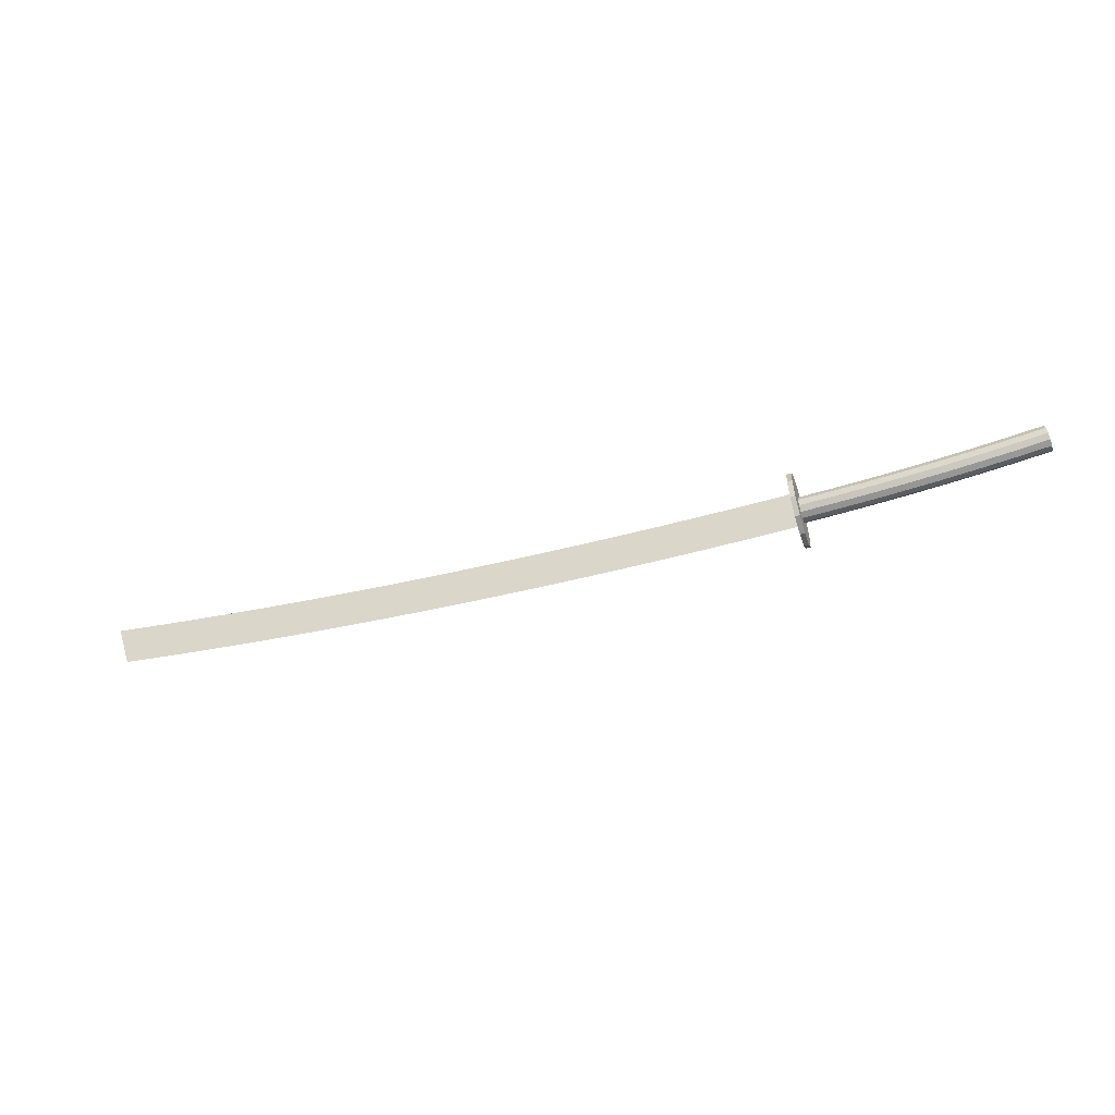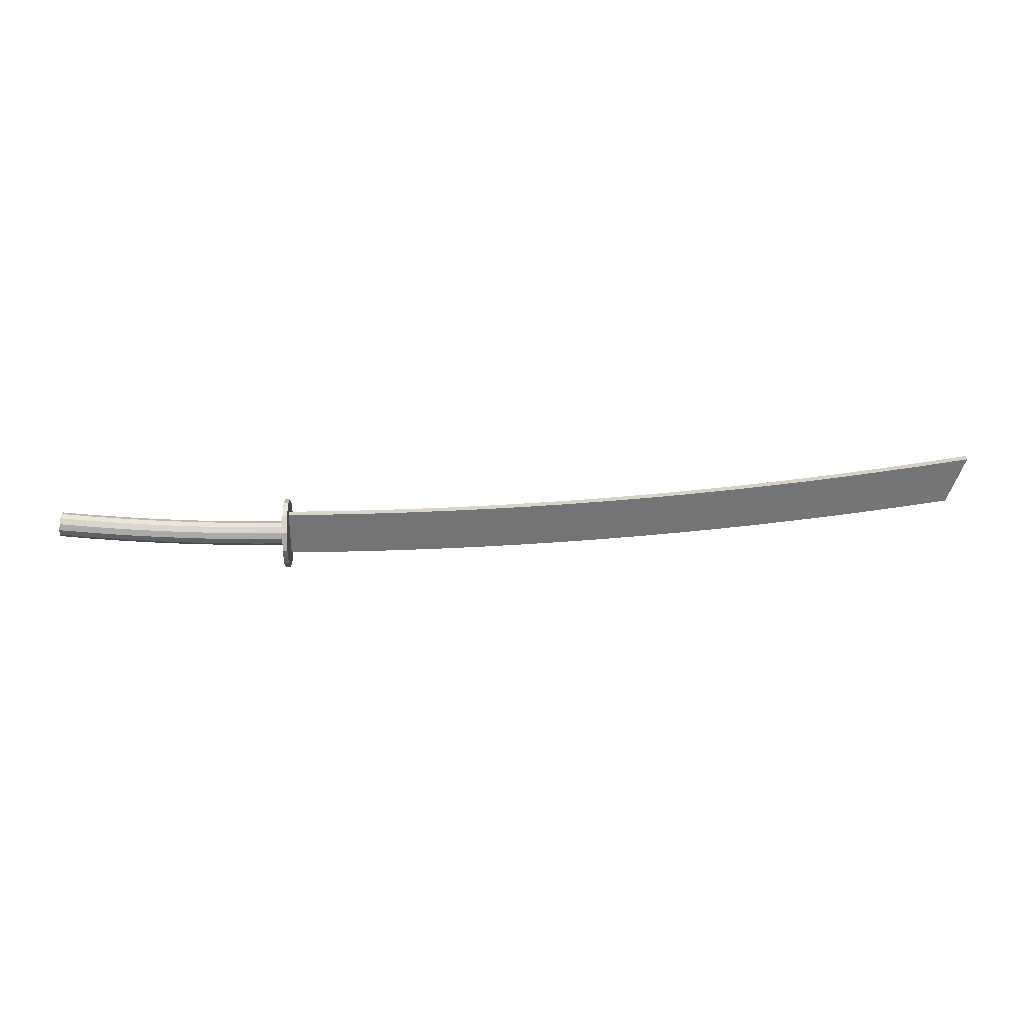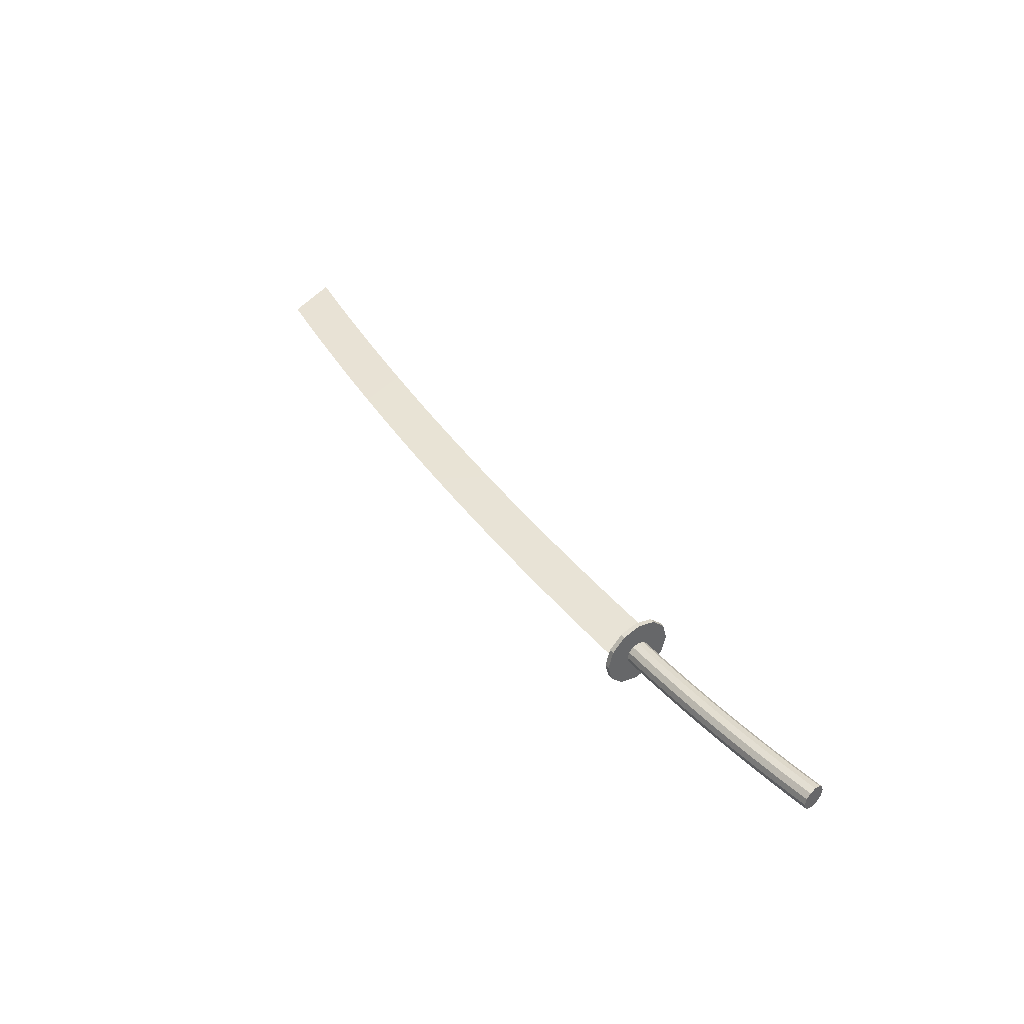
<metadata>
{"format":"obj","ext":"obj","renderer":"f3d","projection":"perspective","resolution":1024,"background":"white","views":[{"elev":-52.5,"azim":-162.3,"up":"+Z"},{"elev":29.5,"azim":-1.5,"up":"+Z"},{"elev":41.6,"azim":-126.0,"up":"+Y"}]}
</metadata>
<code>
v -0.000338 0 -0.1
v 0.000335 -0.01524 0.1
v 2.905 0 0.1234
v 2.972 -0.01524 0.3368
v 0.000335 0.01524 0.1
v 2.972 0.01524 0.3368
v 2.735 0 0.09743
v 2.565 0 0.07302
v 2.395 0 0.05021
v 2.225 0 0.029
v 2.054 0 0.009406
v 1.884 0 -0.008585
v 1.713 0 -0.02497
v 1.542 0 -0.03973
v 1.371 0 -0.05289
v 1.2 0 -0.06443
v 1.028 0 -0.07436
v 0.8571 0 -0.08268
v 0.6857 0 -0.08937
v 0.5142 0 -0.09446
v 0.3427 0 -0.09792
v 0.1712 0 -0.09977
v 0.1758 -0.01524 0.1003
v 0.3513 -0.01524 0.1022
v 0.5268 -0.01524 0.1059
v 0.7022 -0.01524 0.1113
v 0.8776 -0.01524 0.1184
v 1.053 -0.01524 0.1273
v 1.228 -0.01524 0.1378
v 1.403 -0.01524 0.15
v 1.578 -0.01524 0.164
v 1.753 -0.01524 0.1796
v 1.928 -0.01524 0.197
v 2.102 -0.01524 0.216
v 2.277 -0.01524 0.2368
v 2.451 -0.01524 0.2592
v 2.625 -0.01524 0.2834
v 2.798 -0.01524 0.3093
v 0.1758 0.01524 0.1003
v 0.3513 0.01524 0.1022
v 0.5268 0.01524 0.1059
v 0.7022 0.01524 0.1113
v 0.8776 0.01524 0.1184
v 1.053 0.01524 0.1273
v 1.228 0.01524 0.1378
v 1.403 0.01524 0.15
v 1.578 0.01524 0.164
v 1.753 0.01524 0.1796
v 1.928 0.01524 0.197
v 2.102 0.01524 0.216
v 2.277 0.01524 0.2368
v 2.451 0.01524 0.2592
v 2.625 0.01524 0.2834
v 2.798 0.01524 0.3093
f 3 38 7
f 39 2 23
f 22 5 39
f 2 5 1
f 4 3 6
f 3 54 6
f 7 53 54
f 8 52 53
f 9 51 52
f 10 50 51
f 11 49 50
f 12 48 49
f 13 47 48
f 14 46 47
f 15 45 46
f 16 44 45
f 17 43 44
f 18 42 43
f 19 41 42
f 20 40 41
f 21 39 40
f 6 38 4
f 54 37 38
f 53 36 37
f 52 35 36
f 51 34 35
f 50 33 34
f 49 32 33
f 48 31 32
f 47 30 31
f 46 29 30
f 45 28 29
f 44 27 28
f 43 26 27
f 42 25 26
f 41 24 25
f 40 23 24
f 22 2 1
f 21 23 22
f 20 24 21
f 19 25 20
f 18 26 19
f 17 27 18
f 16 28 17
f 15 29 16
f 14 30 15
f 13 31 14
f 12 32 13
f 11 33 12
f 10 34 11
f 9 35 10
f 8 36 9
f 7 37 8
f 3 4 38
f 39 5 2
f 22 1 5
f 3 7 54
f 7 8 53
f 8 9 52
f 9 10 51
f 10 11 50
f 11 12 49
f 12 13 48
f 13 14 47
f 14 15 46
f 15 16 45
f 16 17 44
f 17 18 43
f 18 19 42
f 19 20 41
f 20 21 40
f 21 22 39
f 6 54 38
f 54 53 37
f 53 52 36
f 52 51 35
f 51 50 34
f 50 49 33
f 49 48 32
f 48 47 31
f 47 46 30
f 46 45 29
f 45 44 28
f 44 43 27
f 43 42 26
f 42 41 25
f 41 40 24
f 40 39 23
f 22 23 2
f 21 24 23
f 20 25 24
f 19 26 25
f 18 27 26
f 17 28 27
f 16 29 28
f 15 30 29
f 14 31 30
f 13 32 31
f 12 33 32
f 11 34 33
f 10 35 34
f 9 36 35
f 8 37 36
f 7 38 37
v -1.006 -0 0.008542
v -0.00239 0 -0.05226
v -1.005 -0.02613 0.01549
v -0.002388 -0.02613 -0.04526
v -1.003 -0.04526 0.03449
v -0.002383 -0.04526 -0.02613
v -0.9999 -0.05226 0.06043
v -0.002375 -0.05226 1e-06
v -0.9968 -0.04526 0.08637
v -0.002368 -0.04526 0.02613
v -0.9945 -0.02613 0.1054
v -0.002362 -0.02613 0.04526
v -0.9936 -0 0.1123
v -0.00236 0 0.05227
v -0.9945 0.02613 0.1054
v -0.002362 0.02613 0.04526
v -0.9968 0.04526 0.08637
v -0.002368 0.04526 0.02613
v -0.9999 0.05226 0.06043
v -0.002375 0.05226 1e-06
v -1.003 0.04526 0.03449
v -0.002383 0.04526 -0.02613
v -1.005 0.02613 0.01549
v -0.002388 0.02613 -0.04526
v -0.8634 -0 -0.007541
v -0.7203 -0 -0.02116
v -0.577 -0 -0.03232
v -0.4335 0 -0.04102
v -0.2898 0 -0.04724
v -0.1461 0 -0.05099
v -0.146 -0.02613 -0.04399
v -0.2896 -0.02613 -0.04024
v -0.4331 -0.02613 -0.03402
v -0.5765 -0.02613 -0.02534
v -0.7197 -0.02613 -0.01419
v -0.8627 -0.02613 -0.000576
v -0.1457 -0.04526 -0.02486
v -0.2889 -0.04526 -0.02112
v -0.4321 -0.04526 -0.01492
v -0.5752 -0.04526 -0.006252
v -0.718 -0.04526 0.004871
v -0.8607 -0.04526 0.01845
v -0.1452 -0.05226 0.00127
v -0.288 -0.05226 0.004997
v -0.4308 -0.05226 0.01118
v -0.5733 -0.05226 0.01982
v -0.7158 -0.05226 0.03091
v -0.858 -0.05226 0.04444
v -0.1448 -0.04526 0.0274
v -0.2871 -0.04526 0.03111
v -0.4294 -0.04526 0.03728
v -0.5715 -0.04526 0.04589
v -0.7135 -0.04526 0.05694
v -0.8553 -0.04526 0.07044
v -0.1444 -0.02613 0.04652
v -0.2865 -0.02613 0.05023
v -0.4284 -0.02613 0.05638
v -0.5702 -0.02613 0.06497
v -0.7119 -0.02613 0.076
v -0.8533 -0.02613 0.08946
v -0.1443 0 0.05353
v -0.2862 0 0.05723
v -0.428 -0 0.06338
v -0.5697 -0 0.07196
v -0.7113 -0 0.08298
v -0.8526 -0 0.09643
v -0.1444 0.02613 0.04652
v -0.2865 0.02613 0.05023
v -0.4284 0.02613 0.05638
v -0.5702 0.02613 0.06497
v -0.7119 0.02613 0.076
v -0.8533 0.02613 0.08946
v -0.1448 0.04526 0.0274
v -0.2871 0.04526 0.03111
v -0.4294 0.04526 0.03728
v -0.5715 0.04526 0.04589
v -0.7135 0.04526 0.05694
v -0.8553 0.04526 0.07044
v -0.1452 0.05226 0.00127
v -0.288 0.05226 0.004997
v -0.4308 0.05226 0.01118
v -0.5733 0.05226 0.01982
v -0.7158 0.05226 0.03091
v -0.858 0.05226 0.04444
v -0.1457 0.04526 -0.02486
v -0.2889 0.04526 -0.02112
v -0.4321 0.04526 -0.01492
v -0.5752 0.04526 -0.006252
v -0.718 0.04526 0.004871
v -0.8607 0.04526 0.01845
v -0.146 0.02613 -0.04399
v -0.2896 0.02613 -0.04024
v -0.4331 0.02613 -0.03402
v -0.5765 0.02613 -0.02534
v -0.7197 0.02613 -0.01419
v -0.8627 0.02613 -0.000576
f 56 85 84
f 58 91 85
f 60 97 91
f 62 103 97
f 64 109 103
f 66 115 109
f 115 70 121
f 121 72 127
f 127 74 133
f 133 76 139
f 76 68 60
f 139 78 145
f 145 56 84
f 69 73 77
f 150 55 77
f 150 80 79
f 148 80 149
f 148 82 81
f 147 83 82
f 145 83 146
f 144 77 75
f 144 149 150
f 142 149 143
f 141 148 142
f 140 147 141
f 140 145 146
f 138 75 73
f 137 144 138
f 137 142 143
f 136 141 142
f 135 140 141
f 133 140 134
f 132 73 71
f 131 138 132
f 130 137 131
f 129 136 130
f 129 134 135
f 128 133 134
f 126 71 69
f 126 131 132
f 125 130 131
f 123 130 124
f 123 128 129
f 122 127 128
f 67 126 69
f 120 125 126
f 118 125 119
f 117 124 118
f 116 123 117
f 115 122 116
f 114 67 65
f 113 120 114
f 113 118 119
f 112 117 118
f 111 116 117
f 110 115 116
f 63 114 65
f 107 114 108
f 106 113 107
f 106 111 112
f 104 111 105
f 103 110 104
f 61 108 63
f 102 107 108
f 101 106 107
f 100 105 106
f 98 105 99
f 97 104 98
f 59 102 61
f 95 102 96
f 94 101 95
f 94 99 100
f 92 99 93
f 91 98 92
f 57 96 59
f 89 96 90
f 88 95 89
f 87 94 88
f 87 92 93
f 85 92 86
f 55 90 57
f 80 90 79
f 80 88 89
f 82 88 81
f 83 87 82
f 84 86 83
f 56 58 85
f 58 60 91
f 60 62 97
f 62 64 103
f 64 66 109
f 66 68 115
f 115 68 70
f 121 70 72
f 127 72 74
f 133 74 76
f 60 58 76
f 58 56 76
f 56 78 76
f 76 74 72
f 72 70 76
f 70 68 76
f 68 66 60
f 66 64 60
f 64 62 60
f 139 76 78
f 145 78 56
f 77 55 57
f 57 59 61
f 61 63 65
f 65 67 69
f 69 71 73
f 73 75 77
f 77 57 69
f 57 61 69
f 61 65 69
f 150 79 55
f 150 149 80
f 148 81 80
f 148 147 82
f 147 146 83
f 145 84 83
f 144 150 77
f 144 143 149
f 142 148 149
f 141 147 148
f 140 146 147
f 140 139 145
f 138 144 75
f 137 143 144
f 137 136 142
f 136 135 141
f 135 134 140
f 133 139 140
f 132 138 73
f 131 137 138
f 130 136 137
f 129 135 136
f 129 128 134
f 128 127 133
f 126 132 71
f 126 125 131
f 125 124 130
f 123 129 130
f 123 122 128
f 122 121 127
f 67 120 126
f 120 119 125
f 118 124 125
f 117 123 124
f 116 122 123
f 115 121 122
f 114 120 67
f 113 119 120
f 113 112 118
f 112 111 117
f 111 110 116
f 110 109 115
f 63 108 114
f 107 113 114
f 106 112 113
f 106 105 111
f 104 110 111
f 103 109 110
f 61 102 108
f 102 101 107
f 101 100 106
f 100 99 105
f 98 104 105
f 97 103 104
f 59 96 102
f 95 101 102
f 94 100 101
f 94 93 99
f 92 98 99
f 91 97 98
f 57 90 96
f 89 95 96
f 88 94 95
f 87 93 94
f 87 86 92
f 85 91 92
f 55 79 90
f 80 89 90
f 80 81 88
f 82 87 88
f 83 86 87
f 84 85 86
v 0 0 -0.1512
v -0 0.07558 -0.1309
v -0 0.1309 -0.07558
v -0 0.1512 0
v -0 0.1309 0.07558
v -0 0.07558 0.1309
v -0 0 0.1512
v 0 -0.07558 0.1309
v 0 -0.1309 0.07558
v 0 -0.1512 0
v 0 -0.1309 -0.07558
v 0 -0.07558 -0.1309
v -0.02025 0.07558 -0.1309
v -0.02025 -0 -0.1512
v -0.02025 0.1309 -0.07558
v -0.02025 0.1512 0
v -0.02025 0.1309 0.07558
v -0.02025 0.07558 0.1309
v -0.02025 0 0.1512
v -0.02025 -0.07558 0.1309
v -0.02025 -0.1309 0.07558
v -0.02025 -0.1512 0
v -0.02025 -0.1309 -0.07558
v -0.02025 -0.07558 -0.1309
f 155 159 151
f 167 165 173
f 169 158 157
f 166 155 154
f 173 162 161
f 164 152 151
f 170 159 158
f 167 156 155
f 174 151 162
f 163 153 152
f 171 160 159
f 168 157 156
f 165 154 153
f 172 161 160
f 151 152 153
f 153 154 151
f 154 155 151
f 155 156 157
f 157 158 159
f 159 160 161
f 161 162 151
f 155 157 159
f 159 161 151
f 165 163 164
f 164 174 165
f 174 173 165
f 173 172 171
f 171 170 169
f 169 168 167
f 167 166 165
f 173 171 169
f 169 167 173
f 169 170 158
f 166 167 155
f 173 174 162
f 164 163 152
f 170 171 159
f 167 168 156
f 174 164 151
f 163 165 153
f 171 172 160
f 168 169 157
f 165 166 154
f 172 173 161

</code>
